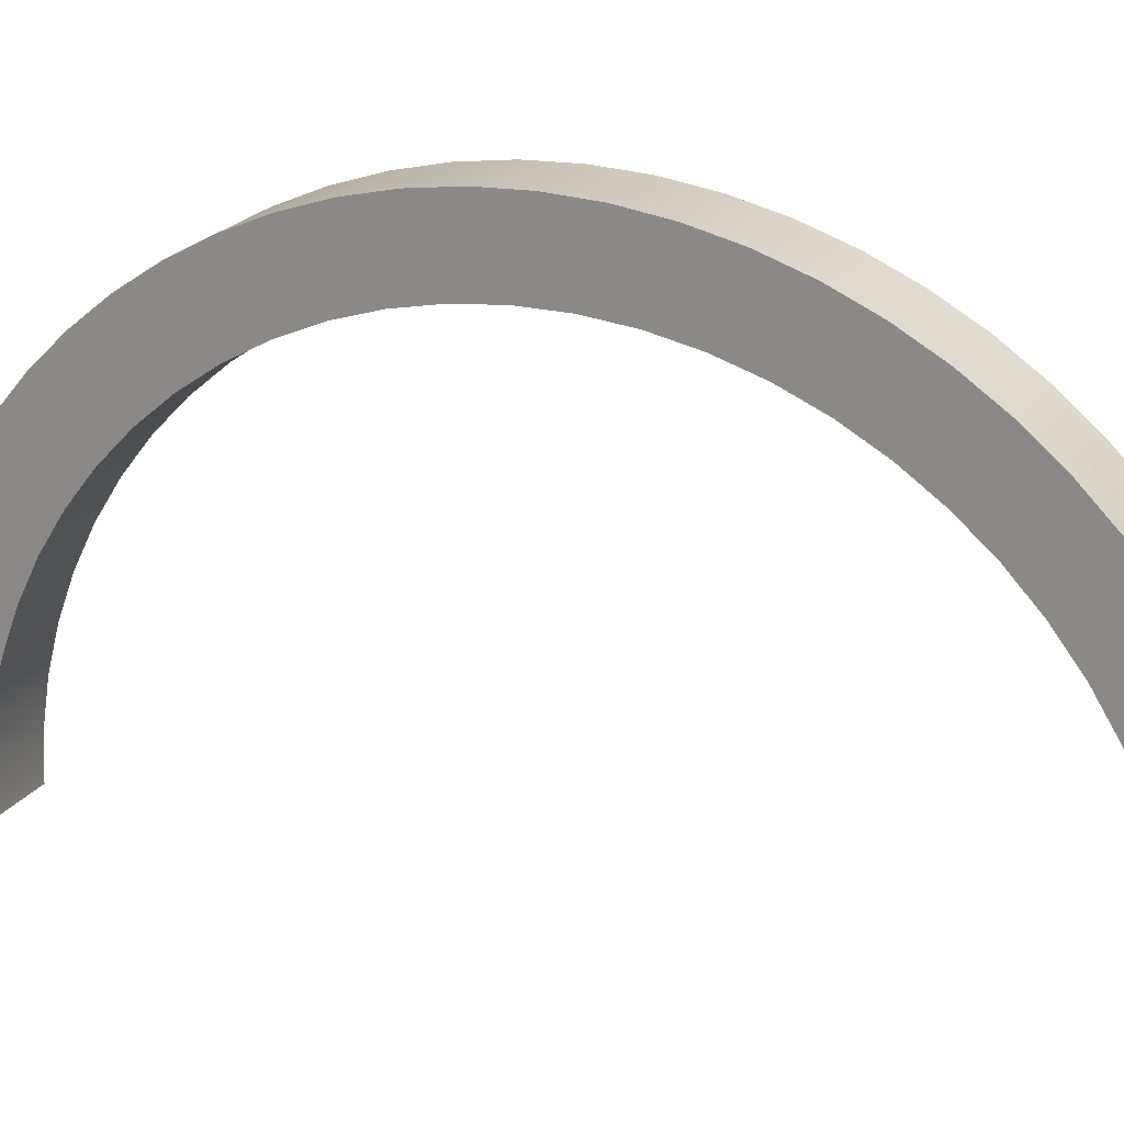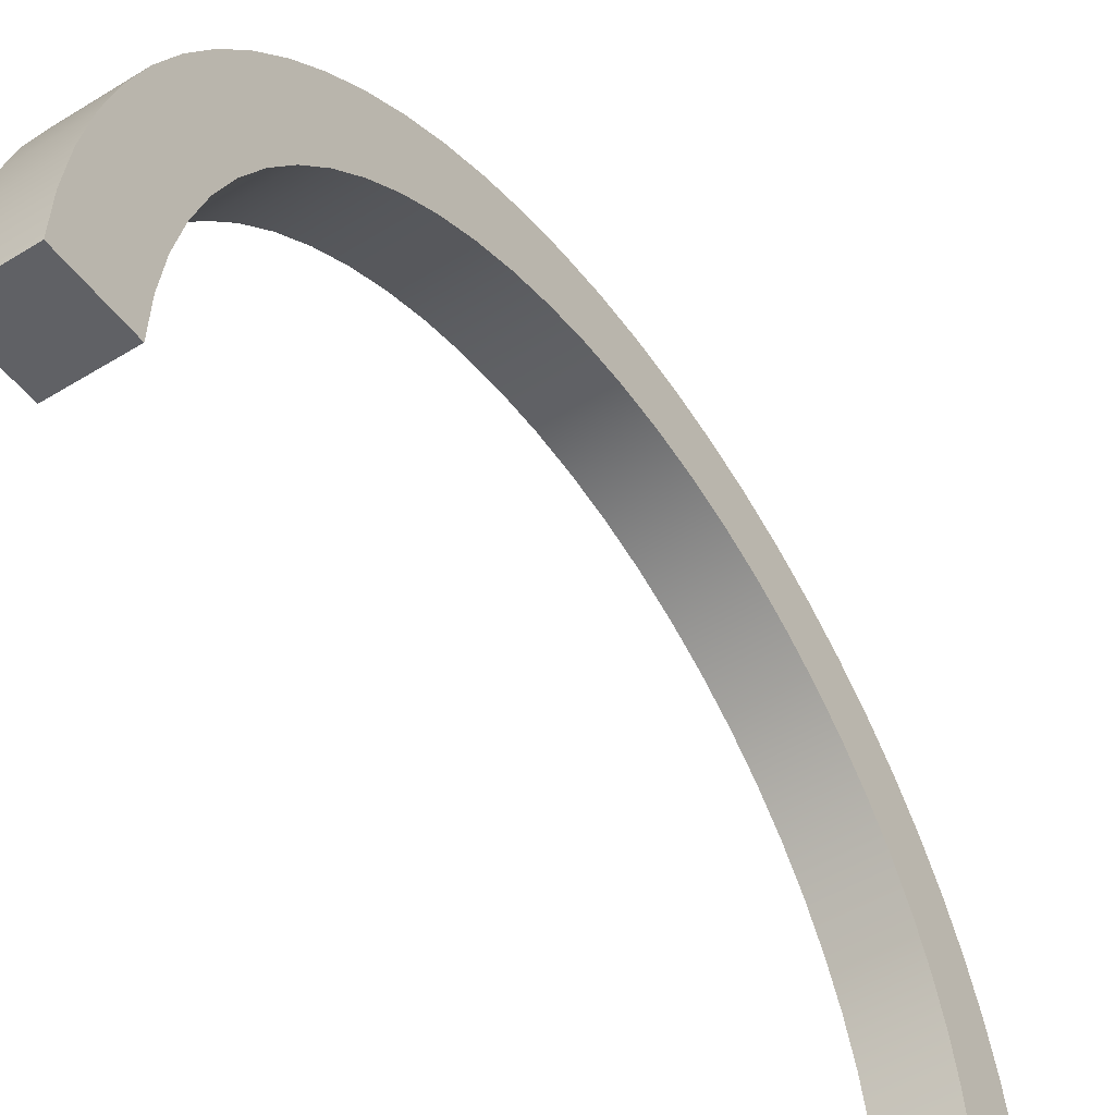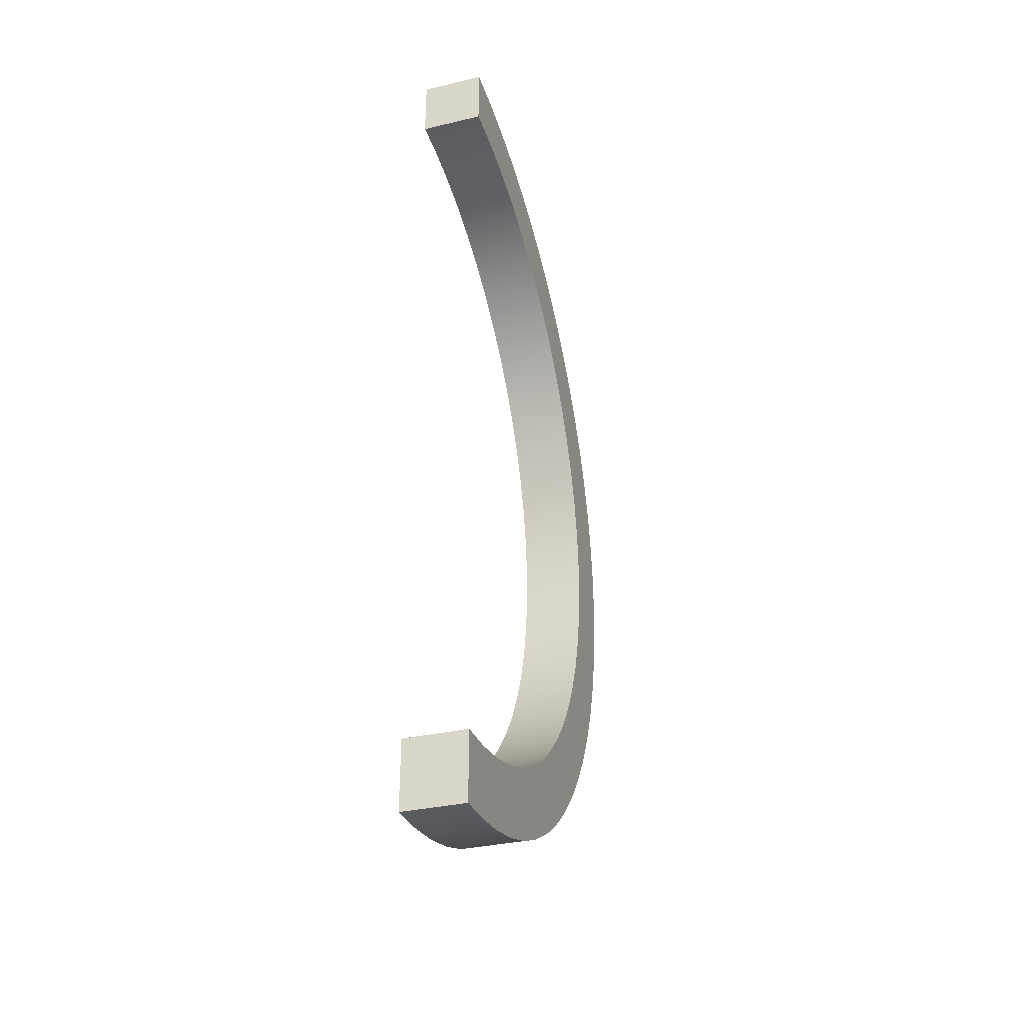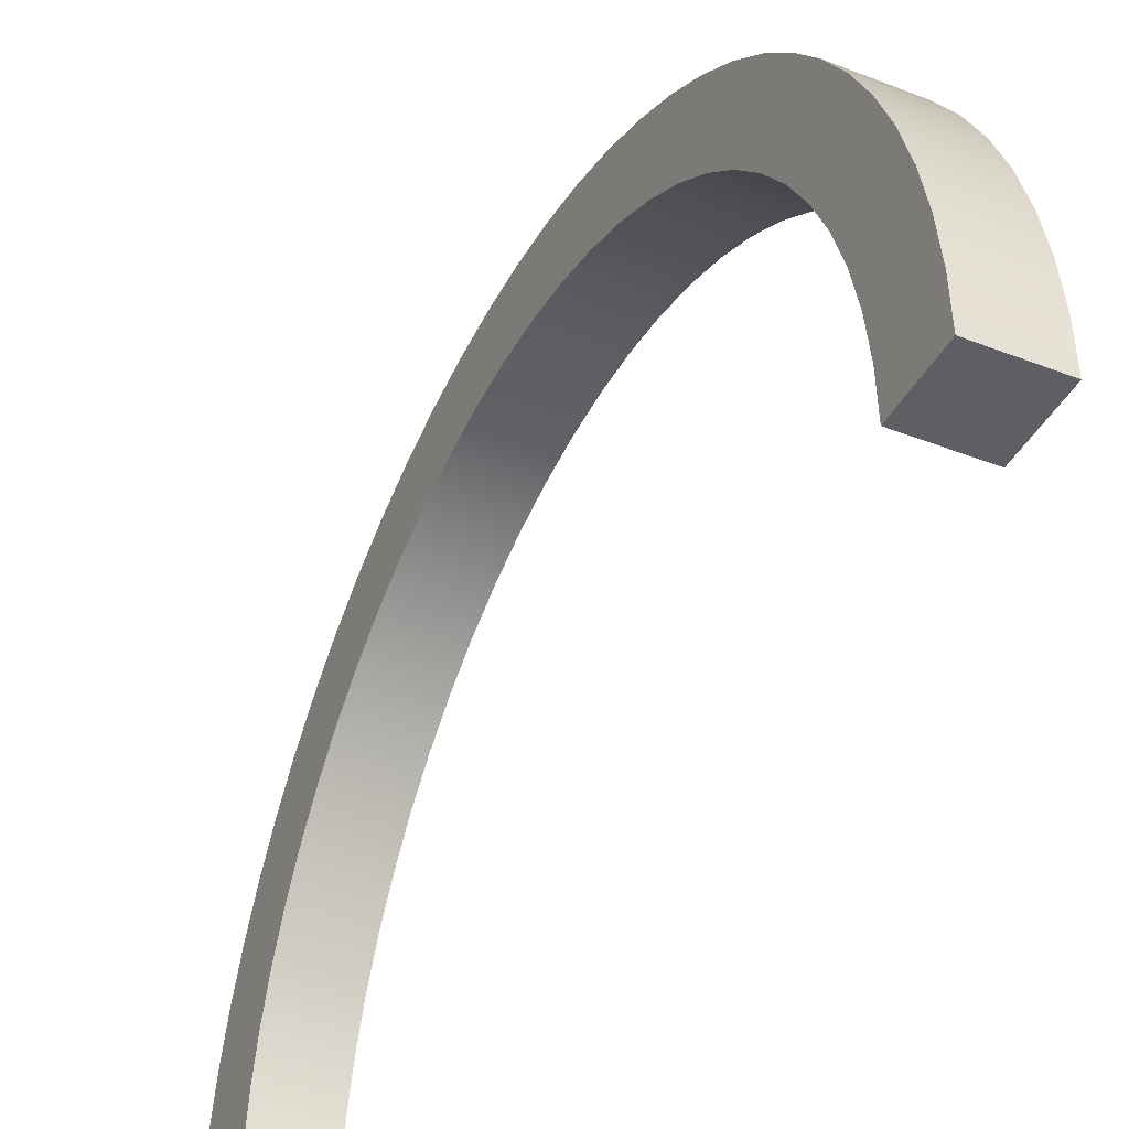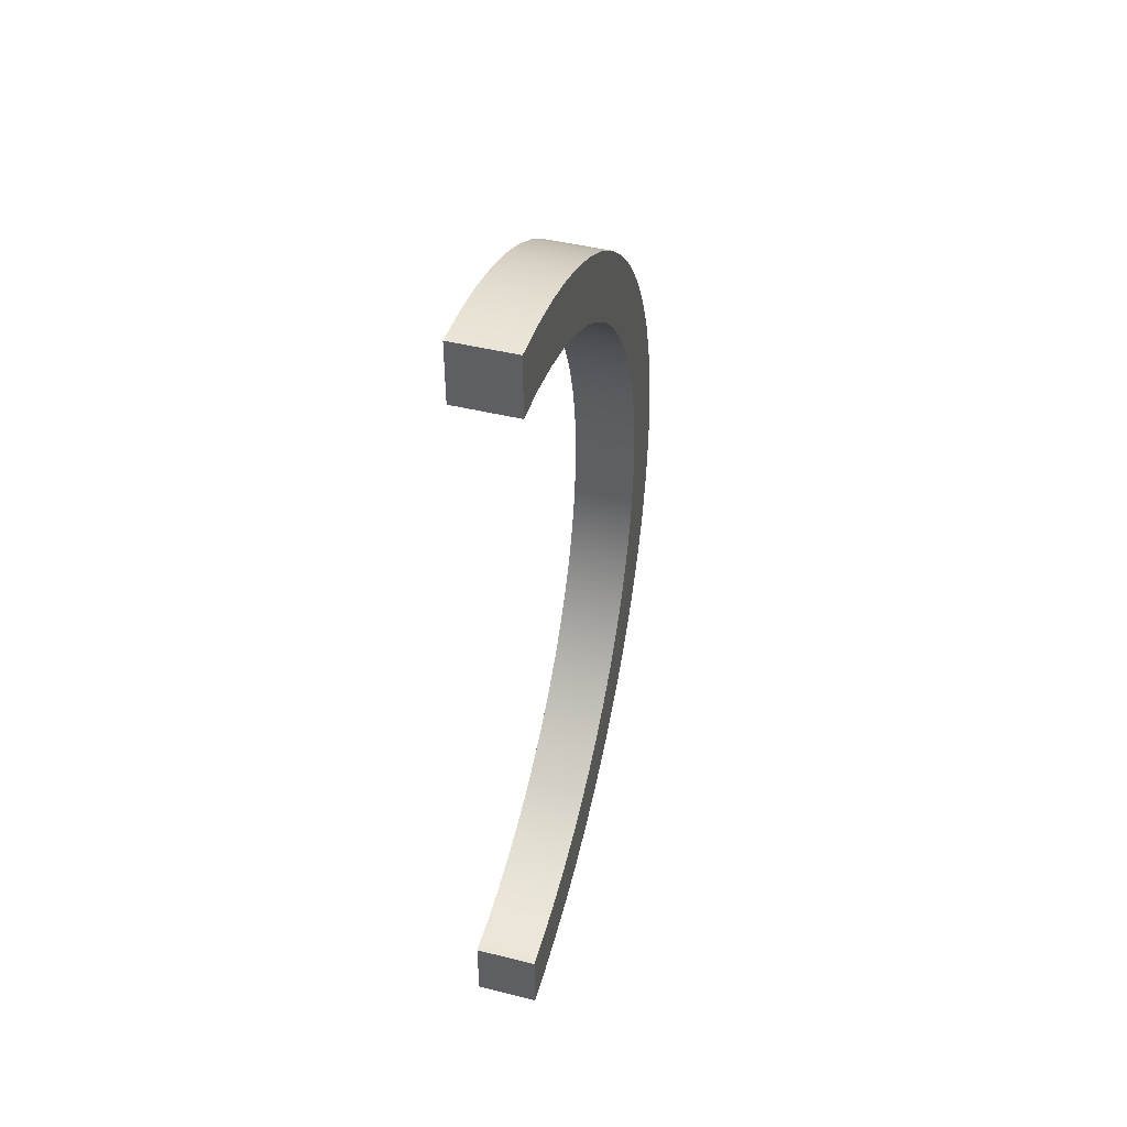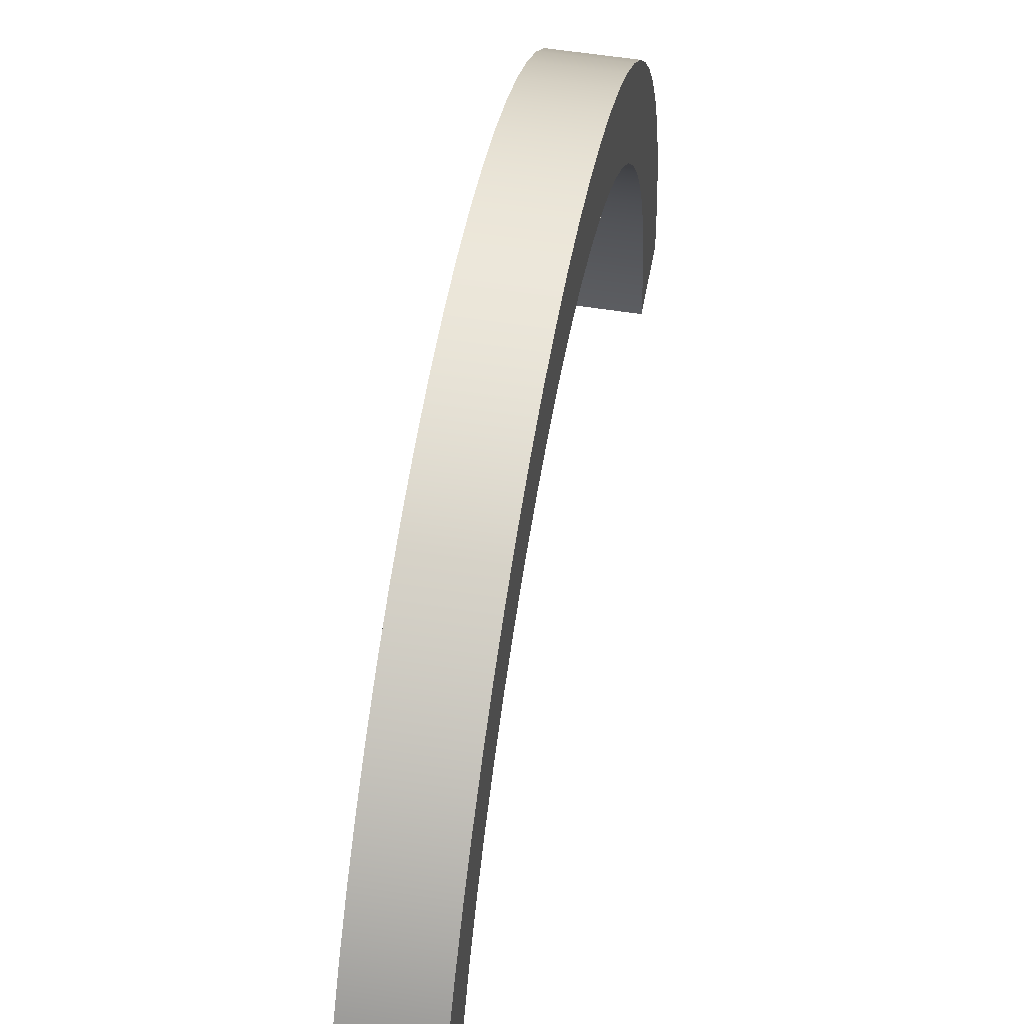
<metadata>
{"format":"obj","ext":"obj","renderer":"f3d","projection":"perspective","resolution":1024,"background":"white","views":[{"elev":21.0,"azim":-65.4,"up":"+Y"},{"elev":-48.4,"azim":-145.4,"up":"+Y"},{"elev":-33.8,"azim":17.7,"up":"+Z"},{"elev":-40.1,"azim":-25.9,"up":"+Y"},{"elev":45.2,"azim":16.0,"up":"+Z"},{"elev":51.5,"azim":10.0,"up":"+Y"}]}
</metadata>
<code>
v 0 0.0008047 150
v 0 15.18 149.2
v 0 30.2 146.9
v 0 44.91 143.1
v 0 59.15 137.8
v 0 72.8 131.2
v 0 85.69 123.1
v 0 97.71 113.8
v 0 108.7 103.3
v 0 118.6 91.82
v 0 127.3 79.34
v 0 134.7 66.06
v 0 140.7 52.1
v 0 145.2 37.6
v 0 148.3 22.71
v 0 149.8 7.597
v 0 149.8 -7.598
v 0 148.3 -22.71
v 0 145.2 -37.6
v 0 140.7 -52.1
v 0 134.7 -66.06
v 0 127.3 -79.34
v 0 118.6 -91.82
v 0 108.7 -103.3
v 0 97.71 -113.8
v 0 85.69 -123.1
v 0 72.8 -131.2
v 0 59.15 -137.8
v 0 44.9 -143.1
v 0 30.19 -146.9
v 0 15.18 -149.2
v 0 0 -150
v 25 0 -150
v 25 15.18 -149.2
v 25 30.19 -146.9
v 25 44.9 -143.1
v 25 59.15 -137.8
v 25 72.8 -131.2
v 25 85.69 -123.1
v 25 97.71 -113.8
v 25 108.7 -103.3
v 25 118.6 -91.82
v 25 127.3 -79.34
v 25 134.7 -66.06
v 25 140.7 -52.1
v 25 145.2 -37.6
v 25 148.3 -22.71
v 25 149.8 -7.598
v 25 149.8 7.597
v 25 148.3 22.71
v 25 145.2 37.6
v 25 140.7 52.1
v 25 134.7 66.06
v 25 127.3 79.34
v 25 118.6 91.82
v 25 108.7 103.3
v 25 97.71 113.8
v 25 85.69 123.1
v 25 72.8 131.2
v 25 59.15 137.8
v 25 44.91 143.1
v 25 30.2 146.9
v 25 15.18 149.2
v 25 0.0008047 150
v 0 0.0008047 175.1
v 0 0.0008047 150
v 25 0.0008047 150
v 25 0.0008047 175.1
v 0 0.007719 -177.7
v 0 16.23 -176.9
v 0 32.31 -174.6
v 0 48.11 -170.8
v 0 63.49 -165.6
v 0 78.32 -158.9
v 0 92.49 -151
v 0 105.9 -141.8
v 0 118.3 -131.4
v 0 129.8 -119.8
v 0 140.1 -107.3
v 0 149.3 -93.9
v 0 157.2 -79.69
v 0 163.7 -64.82
v 0 168.9 -49.42
v 0 172.6 -33.6
v 0 174.8 -17.51
v 0 175.6 -1.283
v 0 174.8 14.94
v 0 172.6 31.03
v 0 168.9 46.85
v 0 163.7 62.26
v 0 157.2 77.13
v 0 149.3 91.33
v 0 140.1 104.7
v 0 129.8 117.3
v 0 118.3 128.8
v 0 105.9 139.2
v 0 92.48 148.4
v 0 78.32 156.4
v 0 63.48 163
v 0 48.1 168.2
v 0 32.3 172
v 0 16.22 174.3
v 0 0.0008047 175.1
v 25 0.0008047 175.1
v 25 16.22 174.3
v 25 32.3 172
v 25 48.1 168.2
v 25 63.48 163
v 25 78.32 156.4
v 25 92.48 148.4
v 25 105.9 139.2
v 25 118.3 128.8
v 25 129.8 117.3
v 25 140.1 104.7
v 25 149.3 91.33
v 25 157.2 77.13
v 25 163.7 62.26
v 25 168.9 46.85
v 25 172.6 31.03
v 25 174.8 14.94
v 25 175.6 -1.283
v 25 174.8 -17.51
v 25 172.6 -33.6
v 25 168.9 -49.42
v 25 163.7 -64.82
v 25 157.2 -79.69
v 25 149.3 -93.9
v 25 140.1 -107.3
v 25 129.8 -119.8
v 25 118.3 -131.4
v 25 105.9 -141.8
v 25 92.49 -151
v 25 78.32 -158.9
v 25 63.49 -165.6
v 25 48.11 -170.8
v 25 32.31 -174.6
v 25 16.23 -176.9
v 25 0.007719 -177.7
v 0 0 -150
v 0 0.007719 -177.7
v 25 0.007719 -177.7
v 25 0 -150
v 25 0 -150
v 25 0.007719 -177.7
v 25 16.23 -176.9
v 25 32.31 -174.6
v 25 48.11 -170.8
v 25 63.49 -165.6
v 25 78.32 -158.9
v 25 92.49 -151
v 25 105.9 -141.8
v 25 118.3 -131.4
v 25 129.8 -119.8
v 25 140.1 -107.3
v 25 149.3 -93.9
v 25 157.2 -79.69
v 25 163.7 -64.82
v 25 168.9 -49.42
v 25 172.6 -33.6
v 25 174.8 -17.51
v 25 175.6 -1.283
v 25 174.8 14.94
v 25 172.6 31.03
v 25 168.9 46.85
v 25 163.7 62.26
v 25 157.2 77.13
v 25 149.3 91.33
v 25 140.1 104.7
v 25 129.8 117.3
v 25 118.3 128.8
v 25 105.9 139.2
v 25 92.48 148.4
v 25 78.32 156.4
v 25 63.48 163
v 25 48.1 168.2
v 25 32.3 172
v 25 16.22 174.3
v 25 0.0008047 175.1
v 25 0.0008047 150
v 25 15.18 149.2
v 25 30.2 146.9
v 25 44.91 143.1
v 25 59.15 137.8
v 25 72.8 131.2
v 25 85.69 123.1
v 25 97.71 113.8
v 25 108.7 103.3
v 25 118.6 91.82
v 25 127.3 79.34
v 25 134.7 66.06
v 25 140.7 52.1
v 25 145.2 37.6
v 25 148.3 22.71
v 25 149.8 7.597
v 25 149.8 -7.598
v 25 148.3 -22.71
v 25 145.2 -37.6
v 25 140.7 -52.1
v 25 134.7 -66.06
v 25 127.3 -79.34
v 25 118.6 -91.82
v 25 108.7 -103.3
v 25 97.71 -113.8
v 25 85.69 -123.1
v 25 72.8 -131.2
v 25 59.15 -137.8
v 25 44.9 -143.1
v 25 30.19 -146.9
v 25 15.18 -149.2
v 0 0.007719 -177.7
v 0 0 -150
v 0 15.18 -149.2
v 0 30.19 -146.9
v 0 44.9 -143.1
v 0 59.15 -137.8
v 0 72.8 -131.2
v 0 85.69 -123.1
v 0 97.71 -113.8
v 0 108.7 -103.3
v 0 118.6 -91.82
v 0 127.3 -79.34
v 0 134.7 -66.06
v 0 140.7 -52.1
v 0 145.2 -37.6
v 0 148.3 -22.71
v 0 149.8 -7.598
v 0 149.8 7.597
v 0 148.3 22.71
v 0 145.2 37.6
v 0 140.7 52.1
v 0 134.7 66.06
v 0 127.3 79.34
v 0 118.6 91.82
v 0 108.7 103.3
v 0 97.71 113.8
v 0 85.69 123.1
v 0 72.8 131.2
v 0 59.15 137.8
v 0 44.91 143.1
v 0 30.2 146.9
v 0 15.18 149.2
v 0 0.0008047 150
v 0 0.0008047 175.1
v 0 16.22 174.3
v 0 32.3 172
v 0 48.1 168.2
v 0 63.48 163
v 0 78.32 156.4
v 0 92.48 148.4
v 0 105.9 139.2
v 0 118.3 128.8
v 0 129.8 117.3
v 0 140.1 104.7
v 0 149.3 91.33
v 0 157.2 77.13
v 0 163.7 62.26
v 0 168.9 46.85
v 0 172.6 31.03
v 0 174.8 14.94
v 0 175.6 -1.283
v 0 174.8 -17.51
v 0 172.6 -33.6
v 0 168.9 -49.42
v 0 163.7 -64.82
v 0 157.2 -79.69
v 0 149.3 -93.9
v 0 140.1 -107.3
v 0 129.8 -119.8
v 0 118.3 -131.4
v 0 105.9 -141.8
v 0 92.49 -151
v 0 78.32 -158.9
v 0 63.49 -165.6
v 0 48.11 -170.8
v 0 32.31 -174.6
v 0 16.23 -176.9
g 63ca212c-e373-11ea-a477-54bf646e7e1f
f 64 1 63
f 63 1 2
f 63 2 62
f 62 2 3
f 62 3 61
f 61 3 4
f 61 4 60
f 60 4 5
f 60 5 59
f 59 5 6
f 59 6 58
f 58 6 7
f 58 7 57
f 57 7 8
f 57 8 56
f 56 8 9
f 56 9 55
f 55 9 10
f 55 10 54
f 54 10 11
f 54 11 53
f 53 11 12
f 53 12 52
f 52 12 13
f 52 13 51
f 51 13 14
f 51 14 50
f 50 14 15
f 50 15 49
f 49 15 16
f 49 16 48
f 48 16 17
f 48 17 47
f 47 17 18
f 47 18 46
f 46 18 19
f 46 19 45
f 45 19 20
f 45 20 44
f 44 20 21
f 44 21 43
f 43 21 22
f 43 22 42
f 42 22 23
f 42 23 41
f 41 23 24
f 41 24 40
f 40 24 25
f 40 25 39
f 39 25 26
f 39 26 38
f 38 26 27
f 38 27 37
f 37 27 28
f 37 28 36
f 36 28 29
f 36 29 35
f 35 29 30
f 35 30 34
f 34 30 31
f 34 31 33
f 33 31 32
g 63cb0b46-e373-11ea-a568-54bf646e7e1f
f 65 66 68
f 68 66 67
g 63cbf5f0-e373-11ea-b047-54bf646e7e1f
f 138 69 137
f 137 69 70
f 137 70 136
f 136 70 71
f 136 71 135
f 135 71 72
f 135 72 134
f 134 72 73
f 134 73 133
f 133 73 74
f 133 74 132
f 132 74 75
f 132 75 131
f 131 75 76
f 131 76 130
f 130 76 77
f 130 77 129
f 129 77 78
f 129 78 128
f 128 78 79
f 128 79 127
f 127 79 80
f 127 80 126
f 126 80 81
f 126 81 125
f 125 81 82
f 125 82 124
f 124 82 83
f 124 83 123
f 123 83 84
f 123 84 122
f 122 84 85
f 122 85 121
f 121 85 86
f 121 86 120
f 120 86 87
f 120 87 119
f 119 87 88
f 119 88 118
f 118 88 89
f 118 89 117
f 117 89 90
f 117 90 116
f 116 90 91
f 116 91 115
f 115 91 92
f 115 92 114
f 114 92 93
f 114 93 113
f 113 93 94
f 113 94 112
f 112 94 95
f 112 95 111
f 111 95 96
f 111 96 110
f 110 96 97
f 110 97 109
f 109 97 98
f 109 98 108
f 108 98 99
f 108 99 107
f 107 99 100
f 107 100 106
f 106 100 101
f 106 101 105
f 105 101 102
f 105 102 104
f 104 102 103
g 63cedc00-e373-11ea-ac98-54bf646e7e1f
f 139 140 142
f 142 140 141
g 63cfc666-e373-11ea-a44e-54bf646e7e1f
f 143 144 209
f 209 144 145
f 209 145 208
f 208 145 146
f 208 146 207
f 207 146 147
f 207 147 206
f 206 147 148
f 206 148 205
f 205 148 149
f 205 149 204
f 204 149 150
f 204 150 203
f 203 150 151
f 203 151 202
f 202 151 152
f 202 152 201
f 201 152 153
f 201 153 200
f 200 153 154
f 200 154 199
f 199 154 155
f 199 155 198
f 198 155 156
f 198 156 157
f 198 157 197
f 197 157 158
f 197 158 196
f 196 158 159
f 196 159 195
f 195 159 160
f 195 160 161
f 195 161 194
f 194 161 162
f 194 162 163
f 194 163 193
f 193 163 164
f 193 164 192
f 192 164 165
f 192 165 166
f 192 166 191
f 191 166 167
f 191 167 190
f 190 167 168
f 190 168 189
f 189 168 169
f 189 169 188
f 188 169 170
f 188 170 187
f 187 170 171
f 187 171 186
f 186 171 172
f 186 172 185
f 185 172 173
f 185 173 184
f 184 173 174
f 184 174 183
f 183 174 175
f 183 175 182
f 182 175 176
f 182 176 181
f 181 176 177
f 181 177 180
f 180 177 178
f 180 178 179
g 63d0b0e8-e373-11ea-94ef-54bf646e7e1f
f 211 212 210
f 210 212 276
f 276 212 213
f 276 213 275
f 275 213 214
f 275 214 274
f 274 214 215
f 274 215 273
f 273 215 216
f 273 216 272
f 272 216 217
f 272 217 271
f 271 217 218
f 271 218 270
f 270 218 219
f 270 219 269
f 269 219 220
f 269 220 268
f 268 220 221
f 268 221 267
f 267 221 222
f 267 222 266
f 266 222 223
f 266 223 265
f 265 223 264
f 264 223 224
f 264 224 263
f 263 224 225
f 263 225 262
f 262 225 226
f 262 226 261
f 261 226 260
f 260 226 227
f 260 227 259
f 259 227 258
f 258 227 228
f 258 228 257
f 257 228 229
f 257 229 256
f 256 229 255
f 255 229 230
f 255 230 254
f 254 230 231
f 254 231 253
f 253 231 232
f 253 232 252
f 252 232 233
f 252 233 251
f 251 233 234
f 251 234 250
f 250 234 235
f 250 235 249
f 249 235 236
f 249 236 248
f 248 236 237
f 248 237 247
f 247 237 238
f 247 238 246
f 246 238 239
f 246 239 245
f 245 239 240
f 245 240 244
f 244 240 241
f 244 241 243
f 243 241 242

</code>
